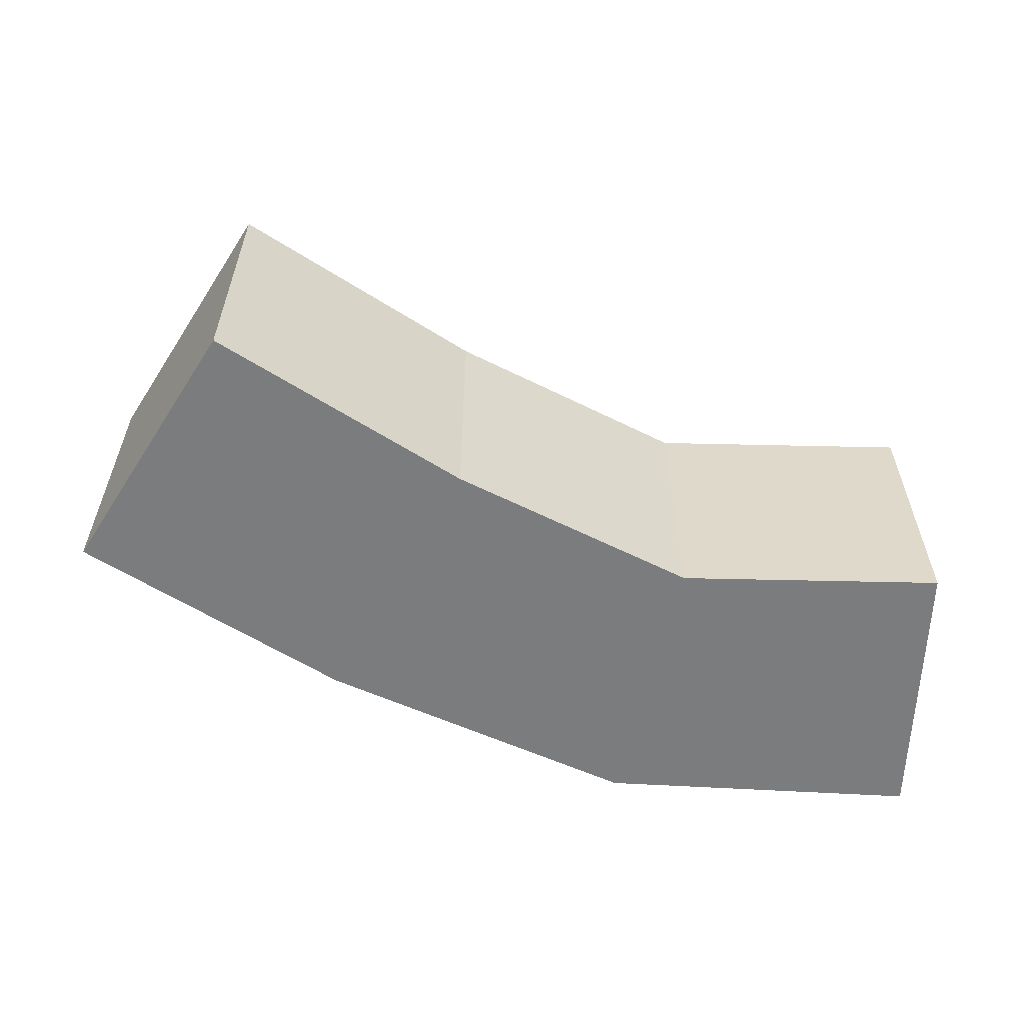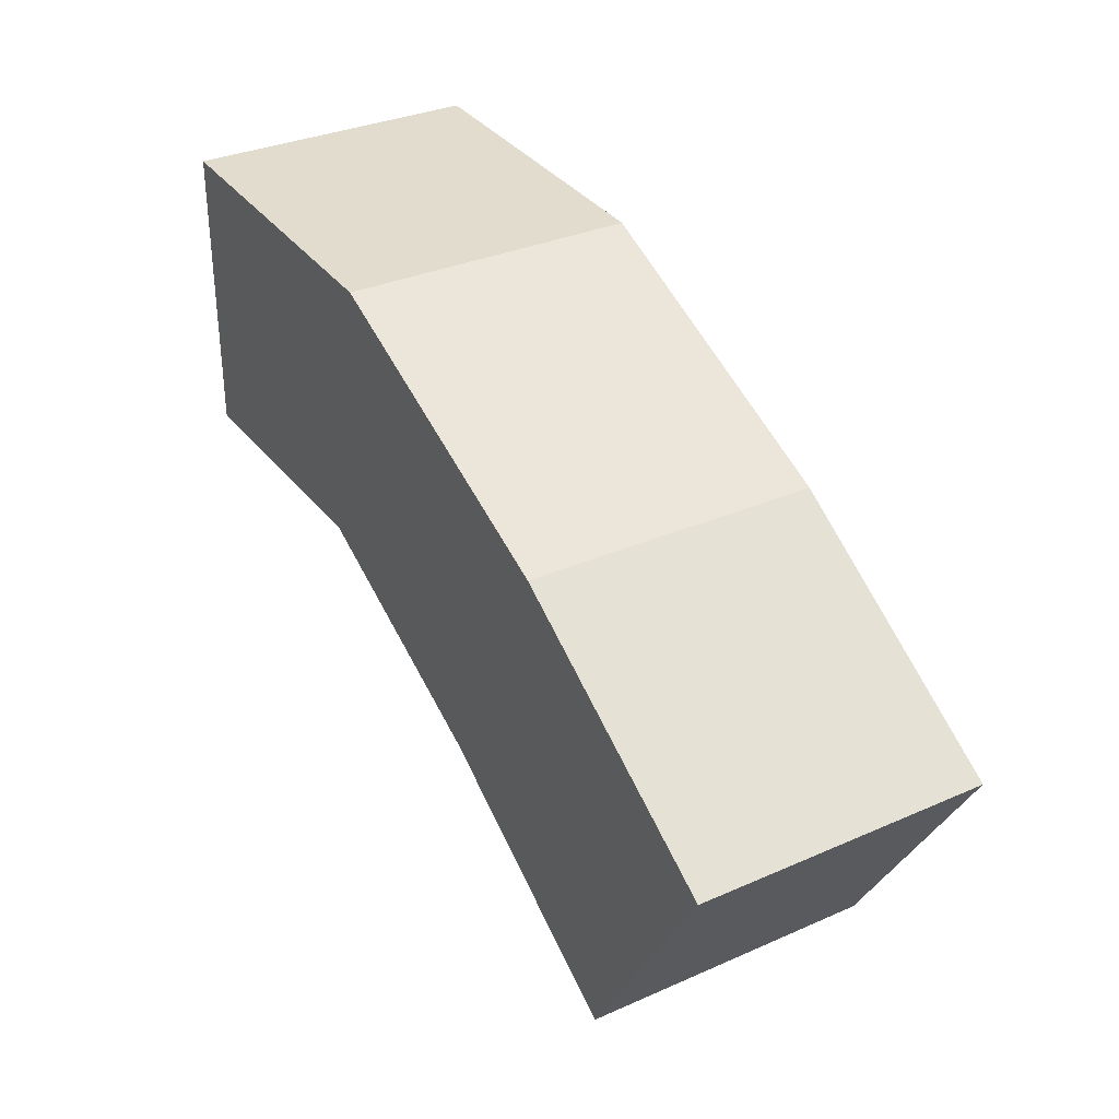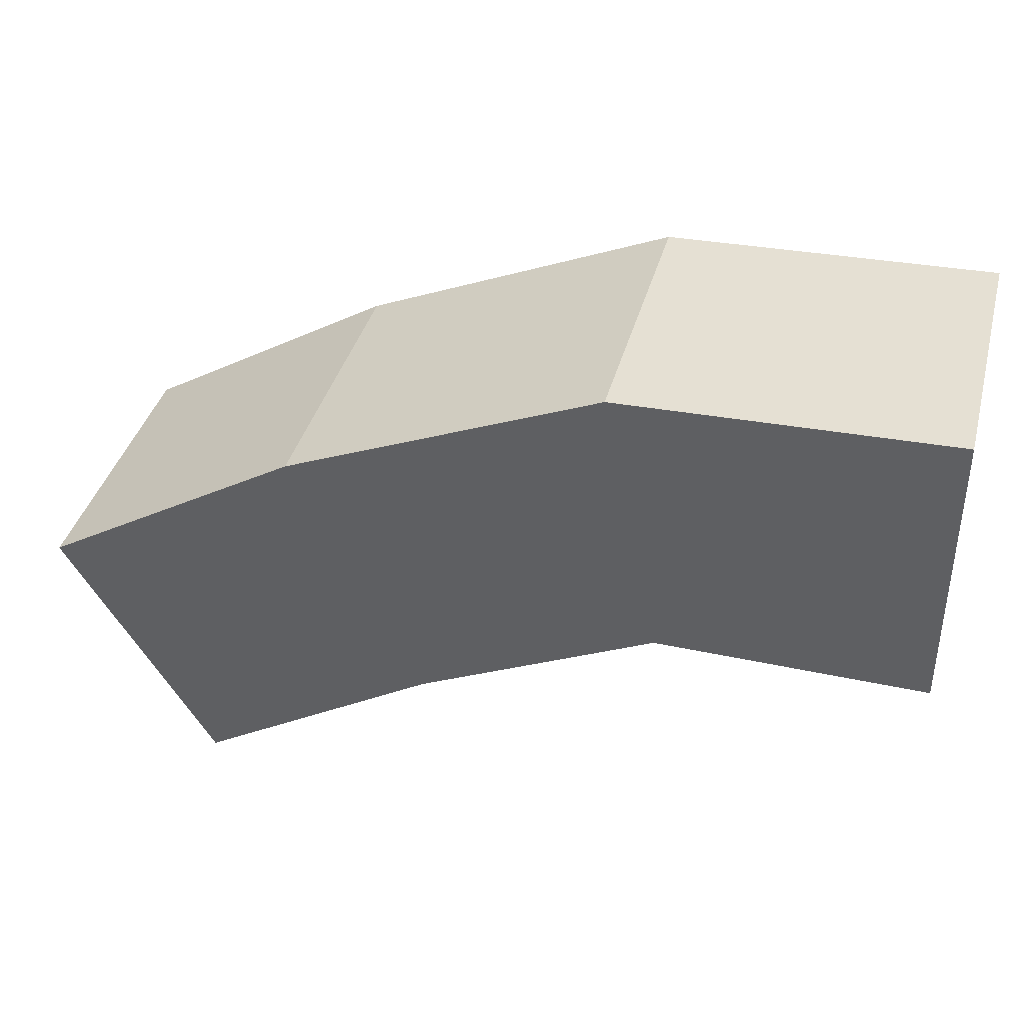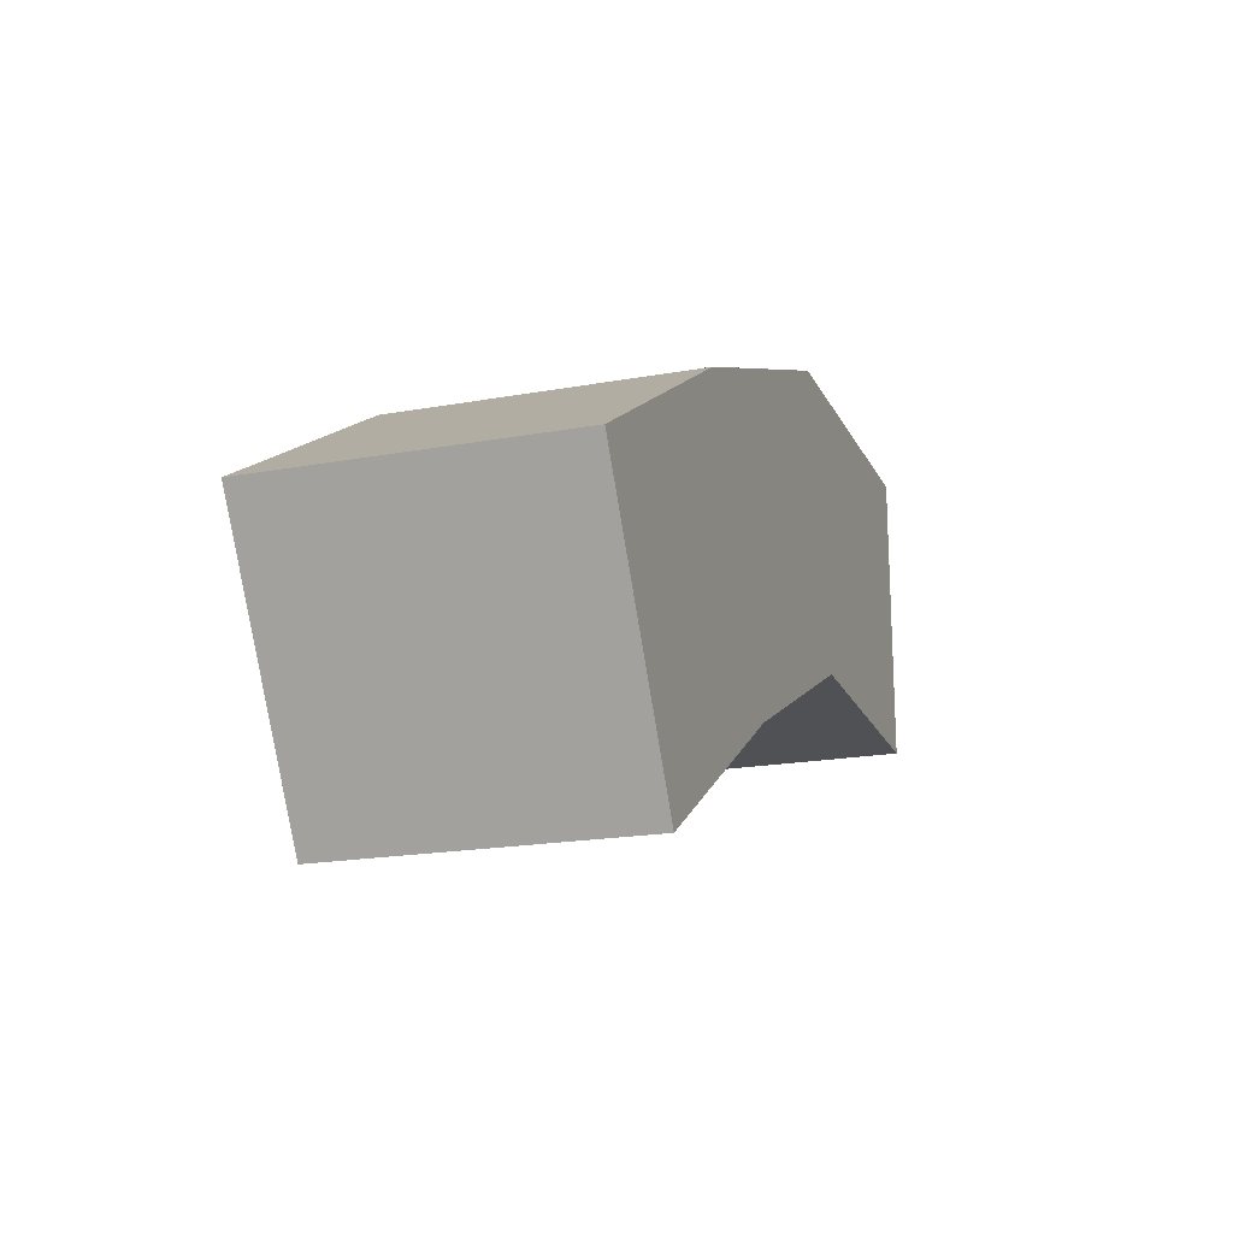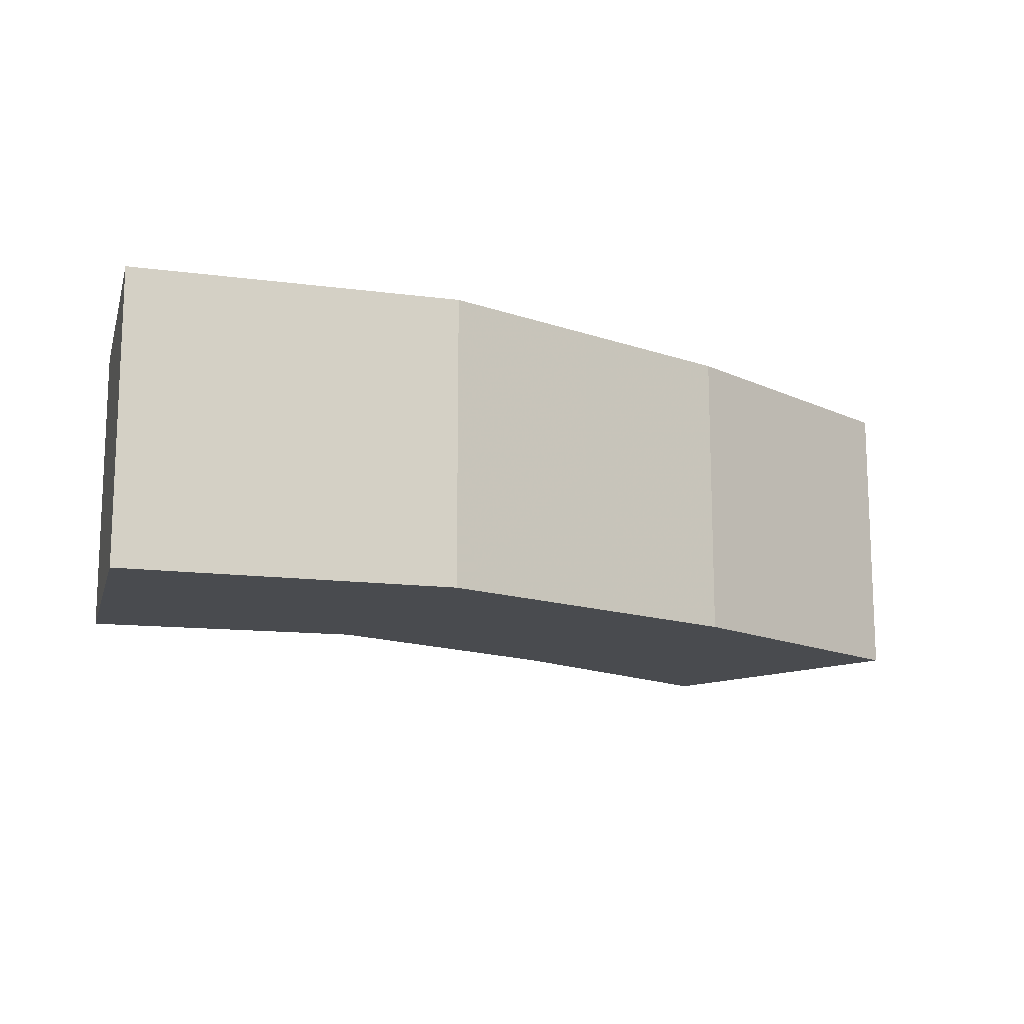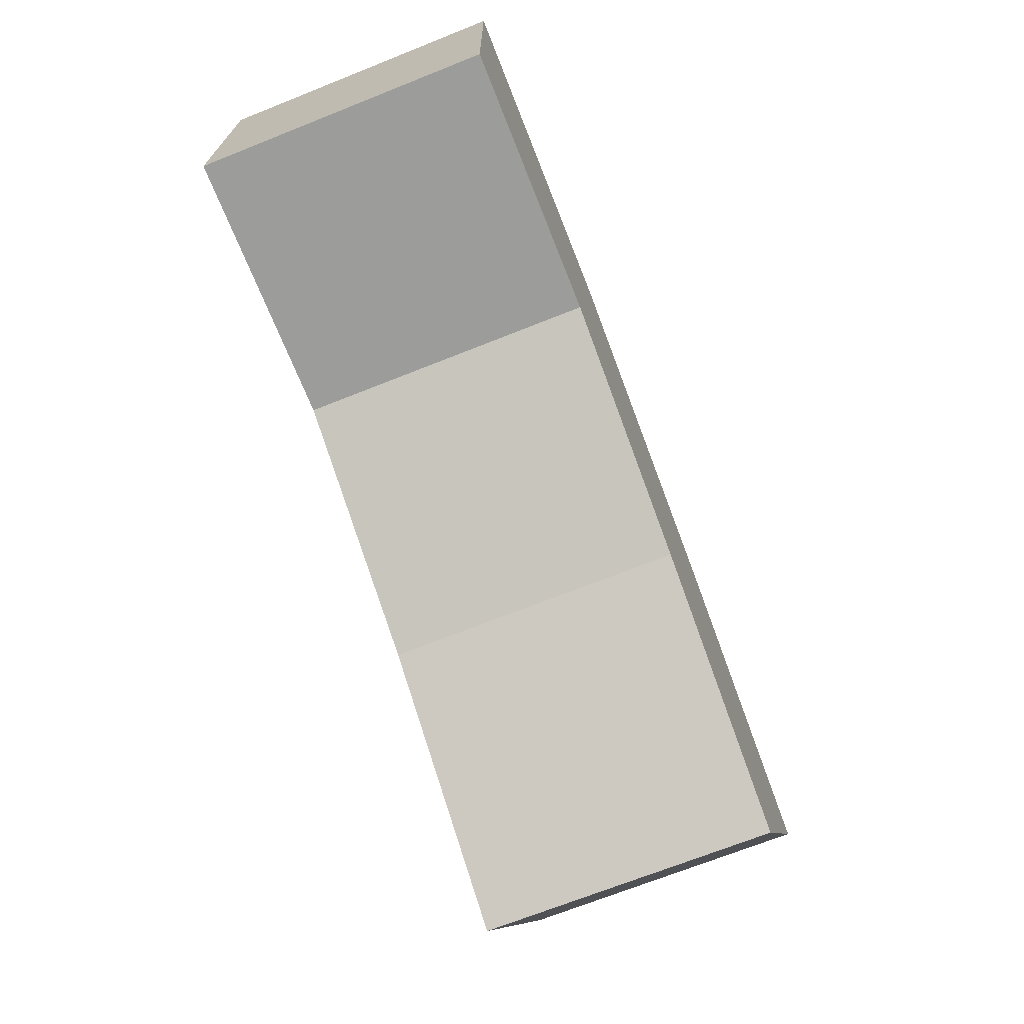
<metadata>
{"format":"obj","ext":"obj","renderer":"f3d","projection":"perspective","resolution":1024,"background":"white","views":[{"elev":-58.6,"azim":178.3,"up":"+Y"},{"elev":32.9,"azim":58.7,"up":"+Z"},{"elev":39.1,"azim":-165.2,"up":"+Z"},{"elev":-19.3,"azim":108.9,"up":"+Z"},{"elev":-13.8,"azim":-14.6,"up":"+Y"},{"elev":-70.3,"azim":-68.3,"up":"+Z"}]}
</metadata>
<code>
v -0.0025 -0.0025 -0.0025
v -0.0025 -0.0025 0.0025
v -0.0025 0.0025 0.0025
v -0.0025 0.0025 -0.0025
v 0.003089 0.0025 0.002329
v 0.002107 0.0025 -0.00247
v 0.002107 -0.0025 -0.00247
v 0.003089 -0.0025 0.002329
v 0.008462 0.0025 1.297e-05
v 0.0062 0.0025 -0.004433
v 0.0062 -0.0025 -0.004433
v 0.008462 -0.0025 1.297e-05
v 0.01038 -0.0025 -0.007009
v 0.01038 0.0025 -0.007009
v 0.01294 0.0025 -0.002714
v 0.01294 -0.0025 -0.002714
f 1 2 3 4
f 4 3 5 6
f 1 7 8 2
f 2 8 5 3
f 1 4 6 7
f 6 5 9 10
f 7 11 12 8
f 8 12 9 5
f 7 6 10 11
f 13 14 15 16
f 10 9 15 14
f 11 13 16 12
f 12 16 15 9
f 11 10 14 13

</code>
